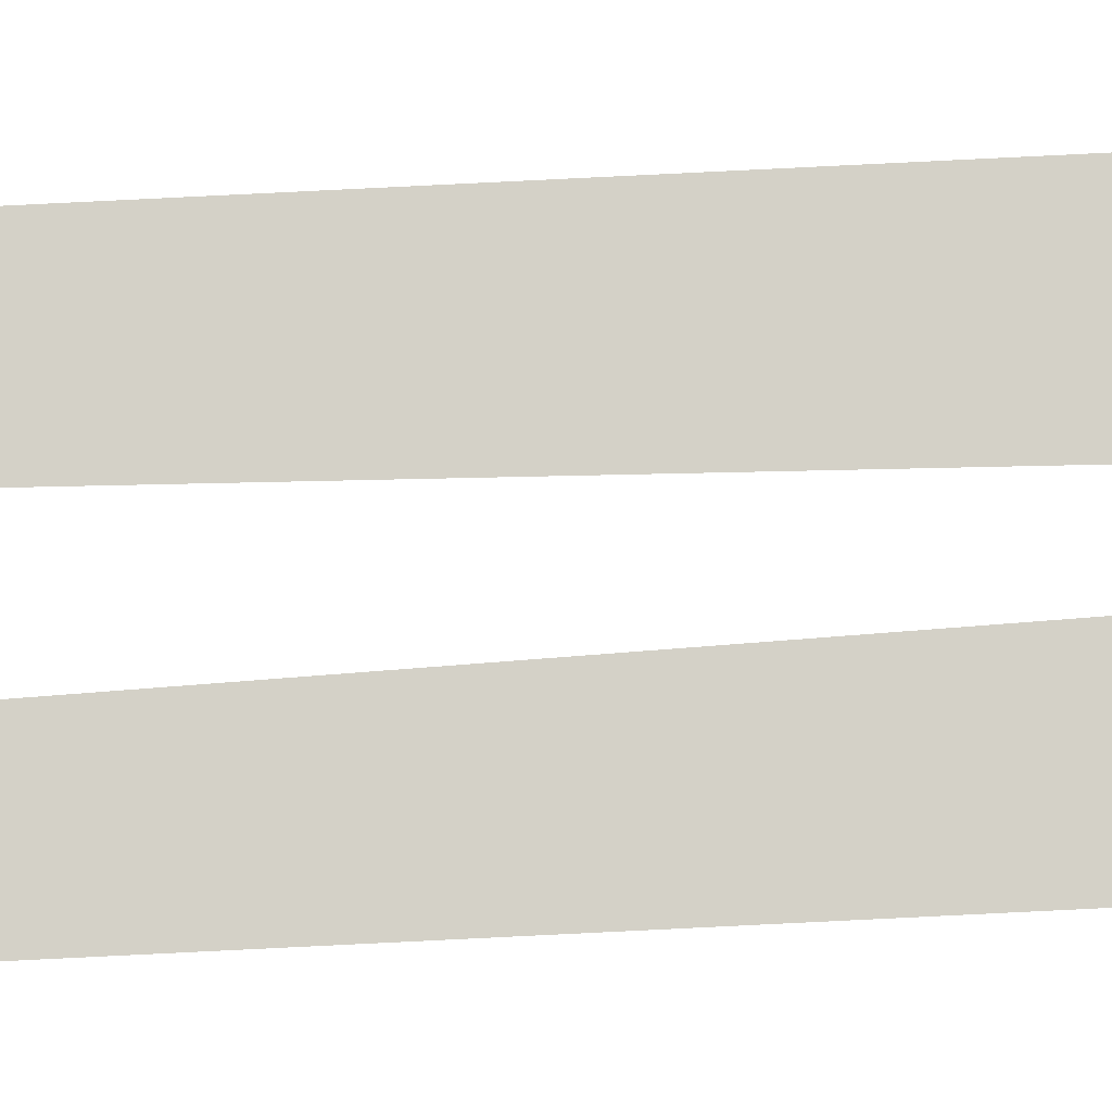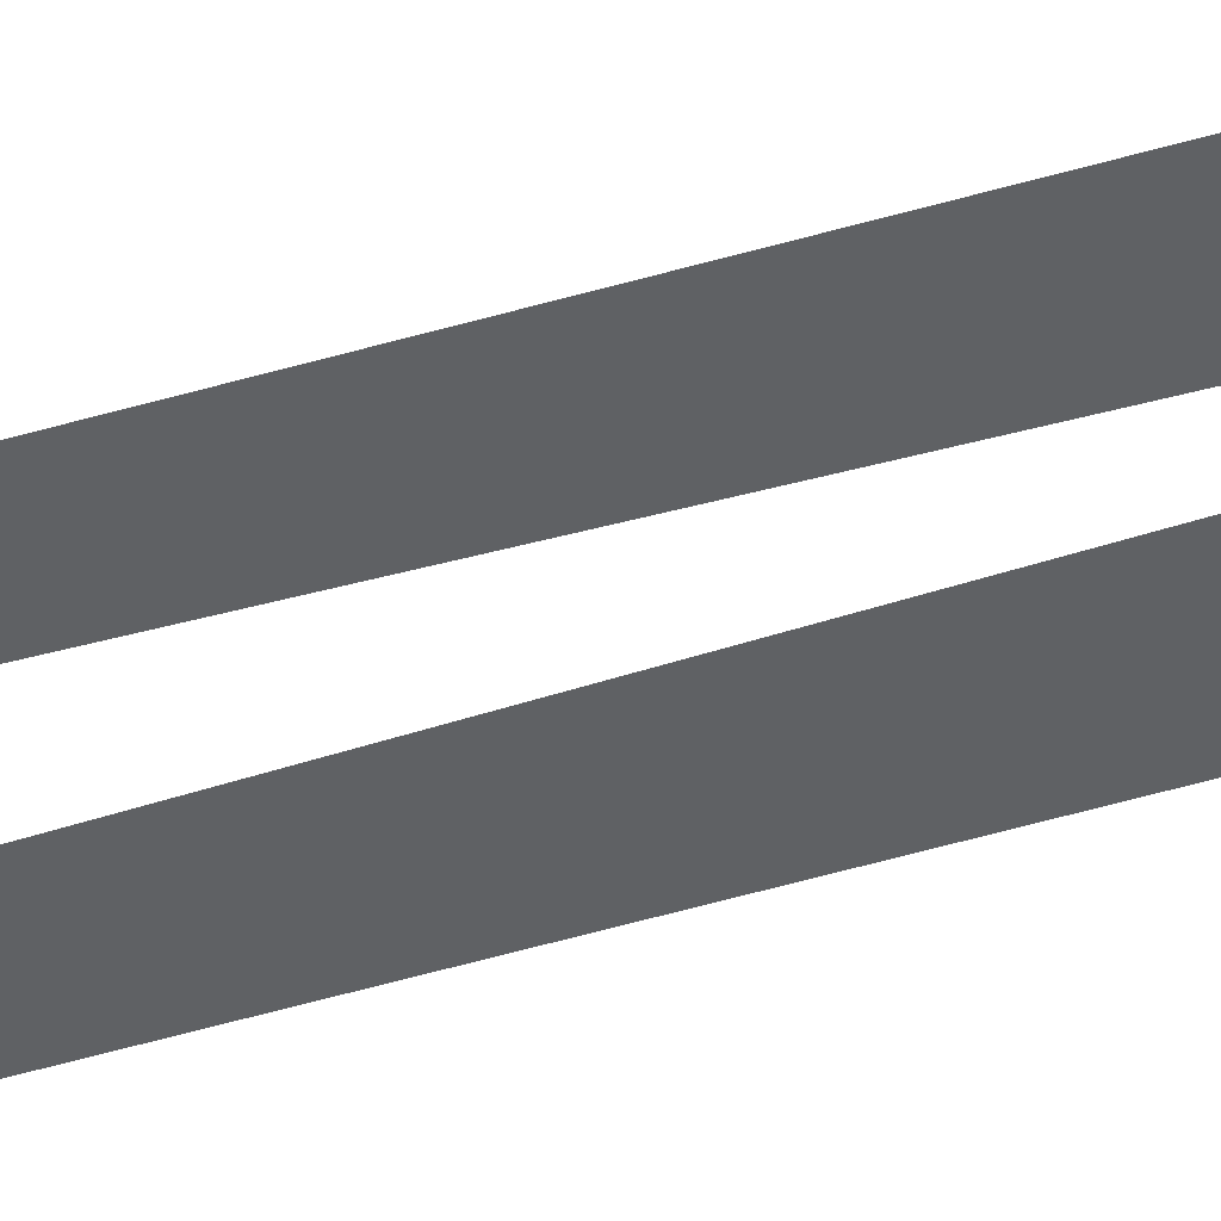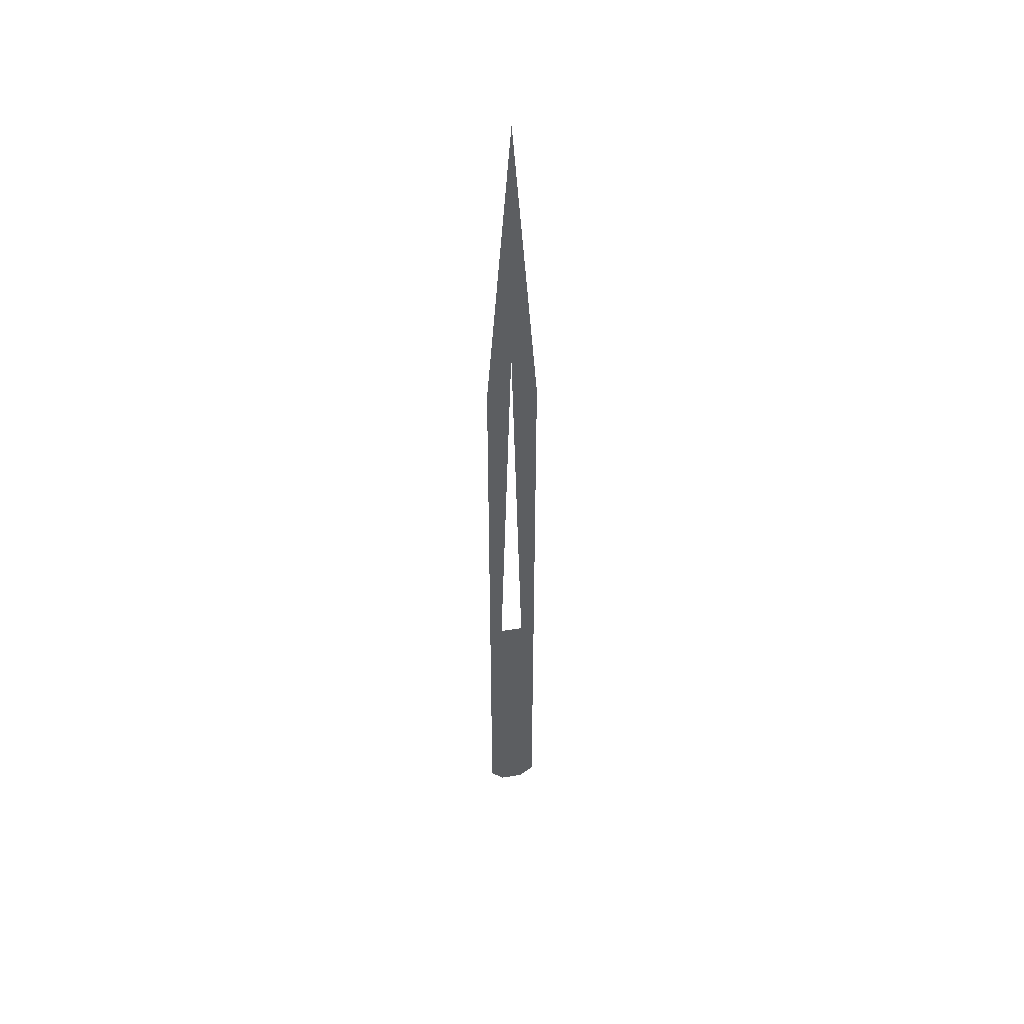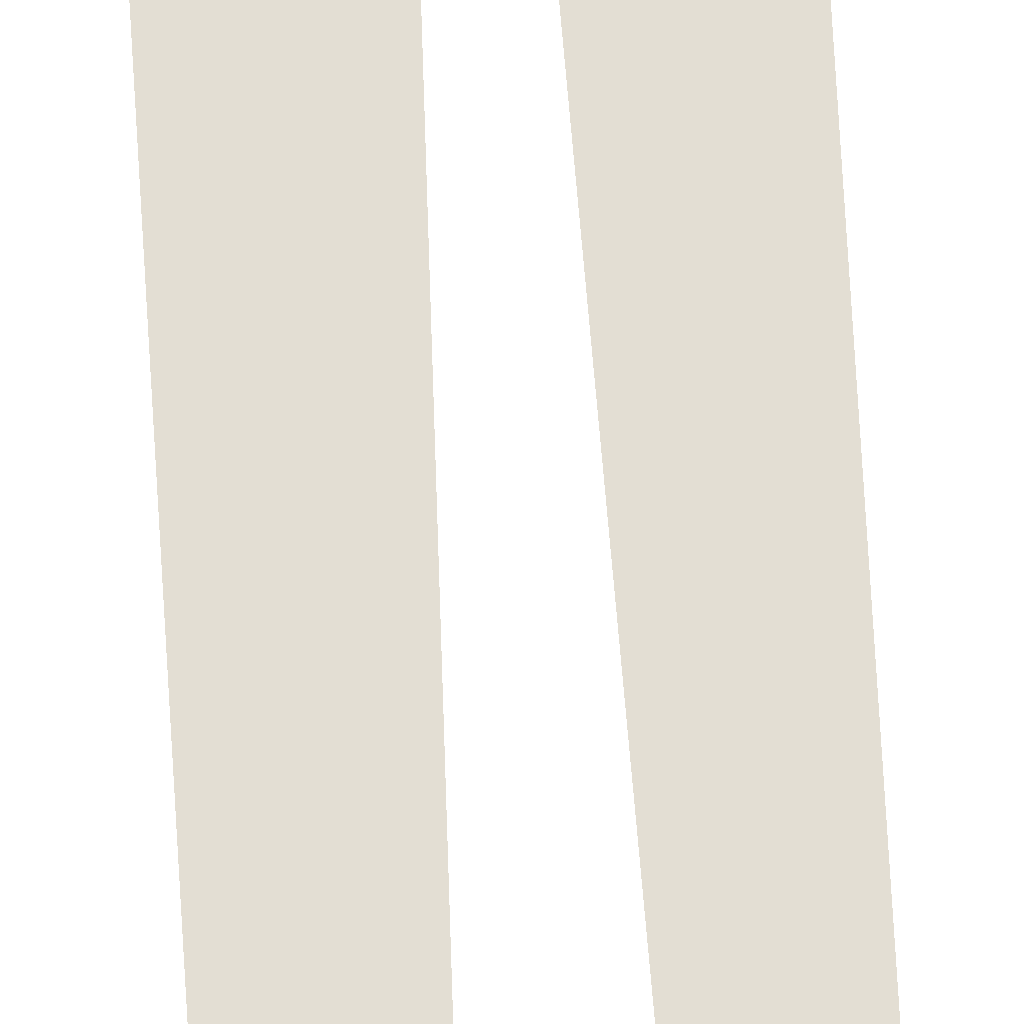
<metadata>
{"format":"obj","ext":"obj","renderer":"f3d","projection":"perspective","resolution":1024,"background":"white","views":[{"elev":79.8,"azim":87.2,"up":"+Z"},{"elev":-46.1,"azim":109.1,"up":"+Z"},{"elev":46.9,"azim":169.5,"up":"+Y"},{"elev":67.3,"azim":-3.3,"up":"+Z"}]}
</metadata>
<code>
v -1.341 -9.083 1.582
v 1.341 -9.083 1.582
v 0.01889 42.25 1.582
v 1.341 5.751 1.582
v -1.341 5.751 1.582
v -0.5721 5.751 1.582
v -0.5721 -9.788 1.582
v 0.6477 5.751 1.582
v 0.6477 -9.788 1.582
v -1.341 25.33 1.582
v 0.03777 27.97 1.582
v 1.341 25.33 1.582
f 9 2 4 8
f 11 12 3
f 10 11 3
f 1 7 6 5
f 7 9 8 6
f 5 6 11 10
f 8 4 12 11

</code>
